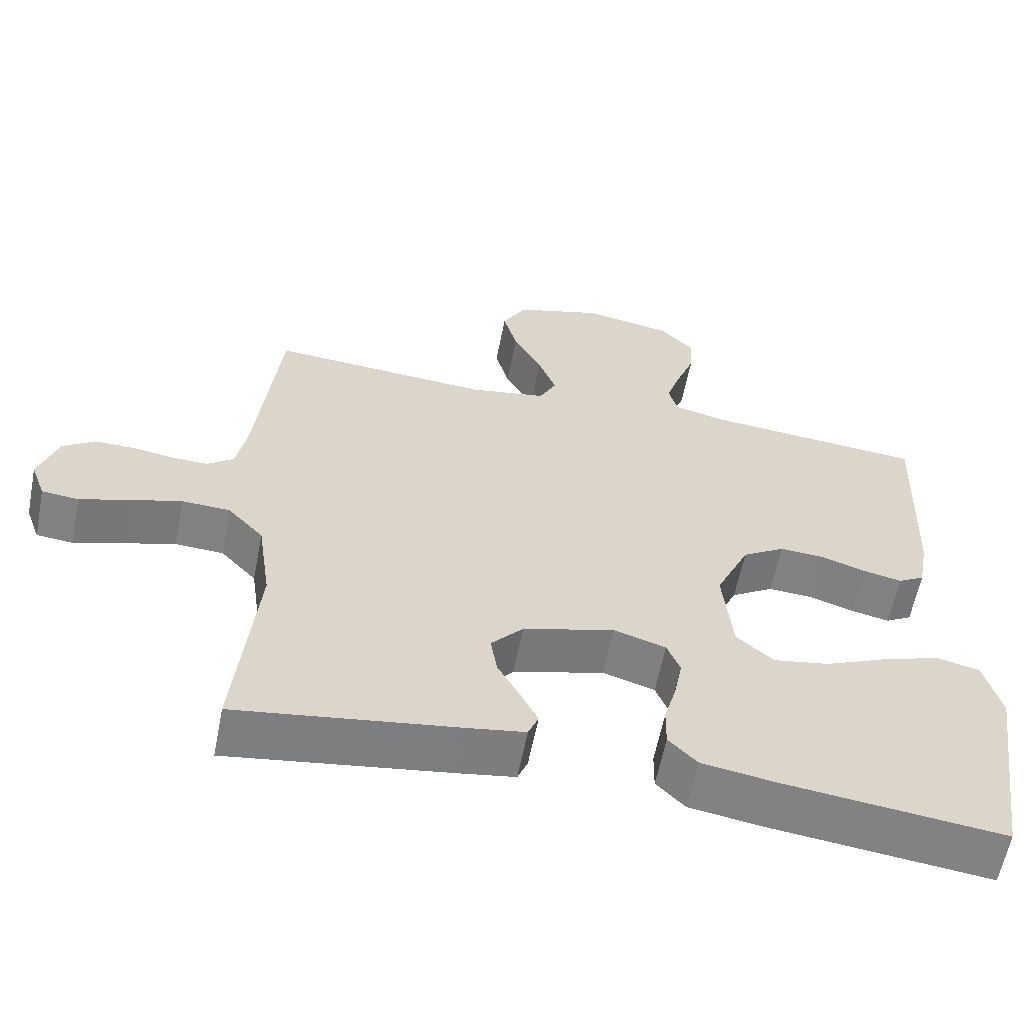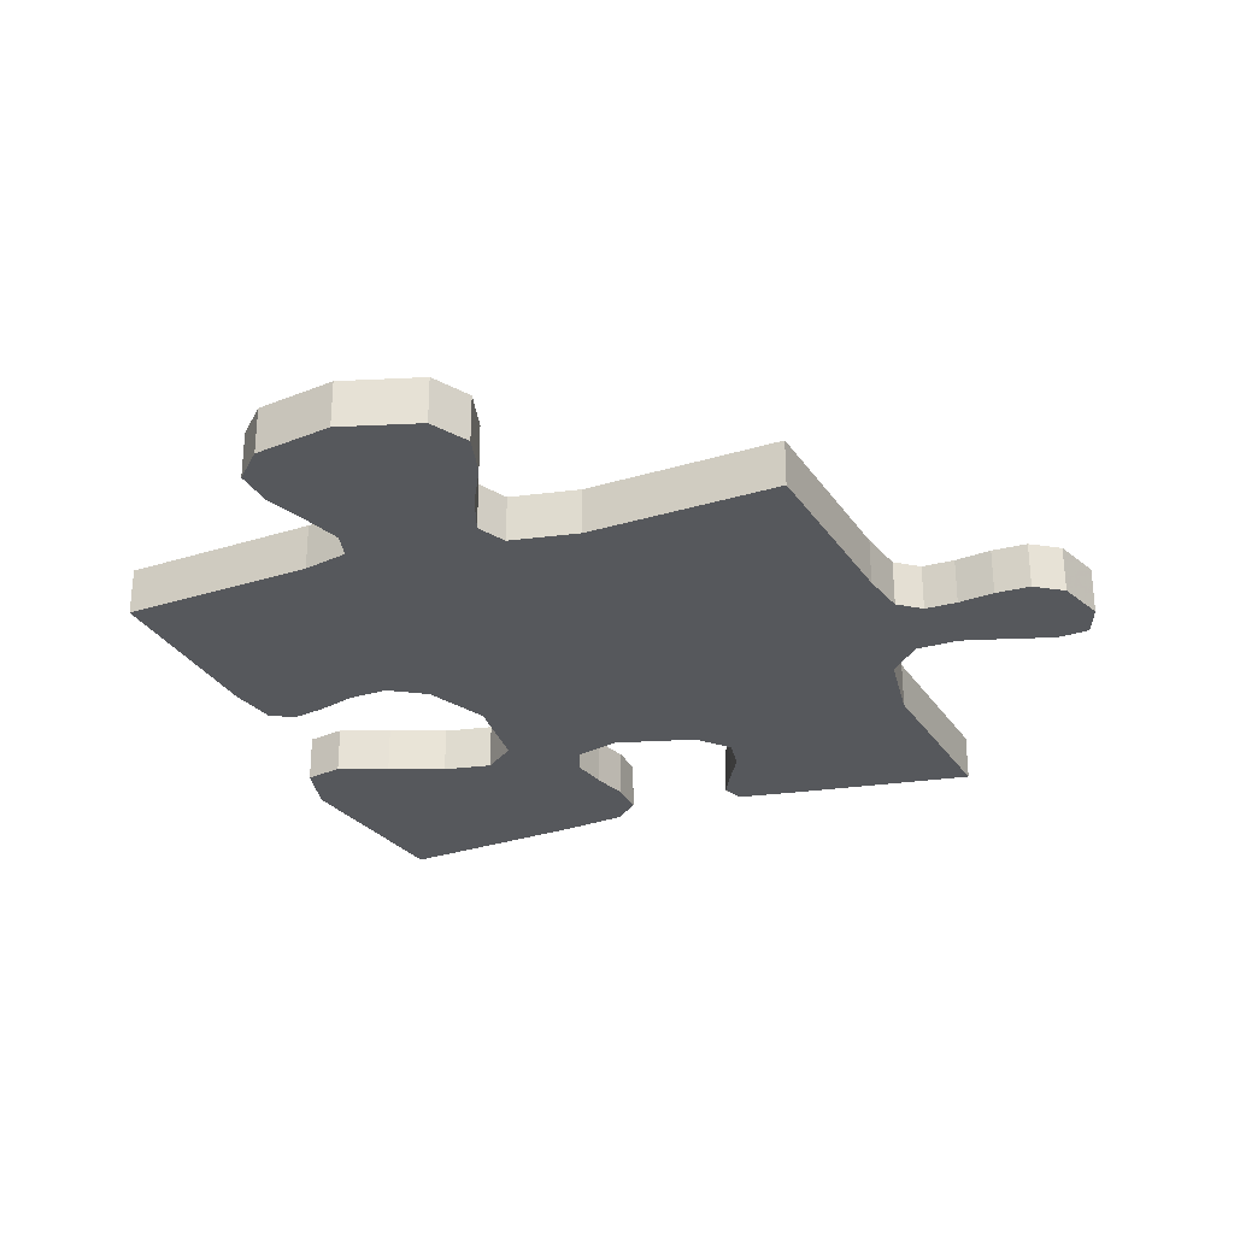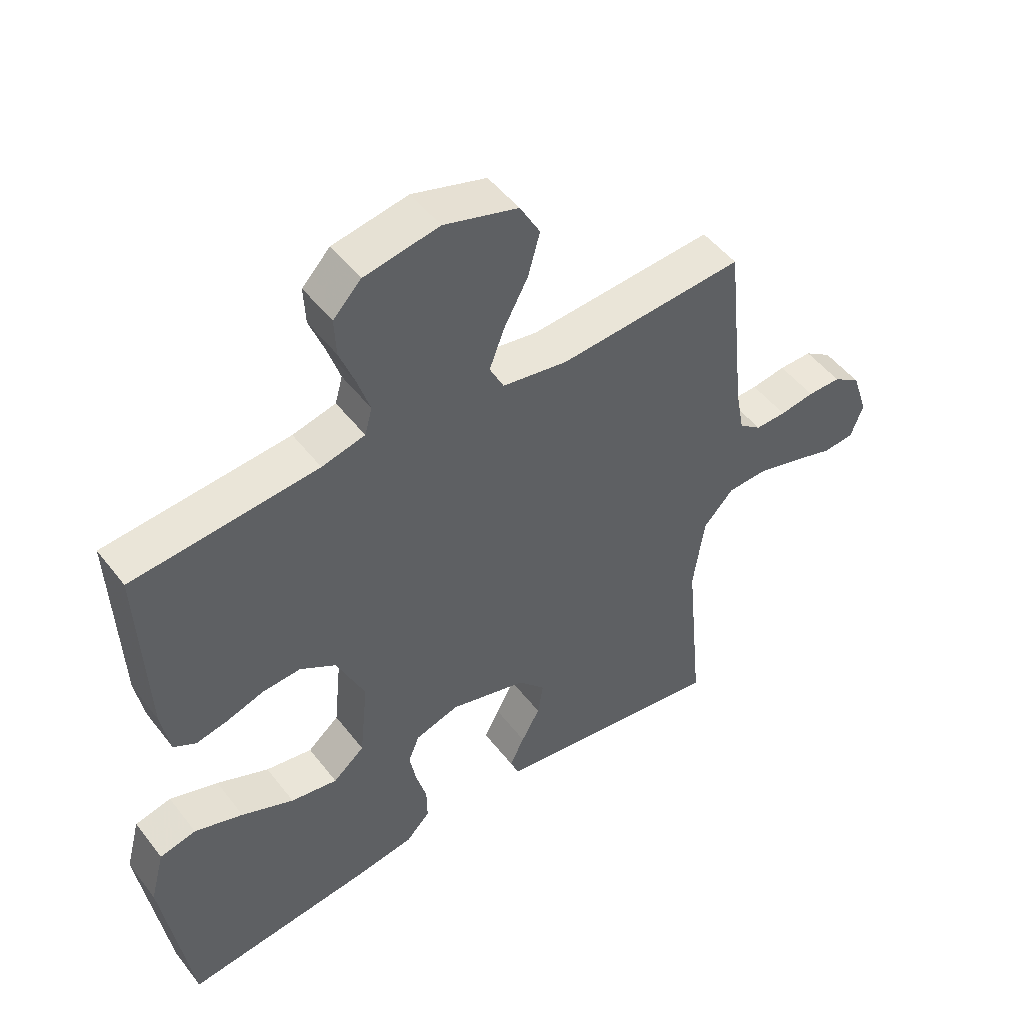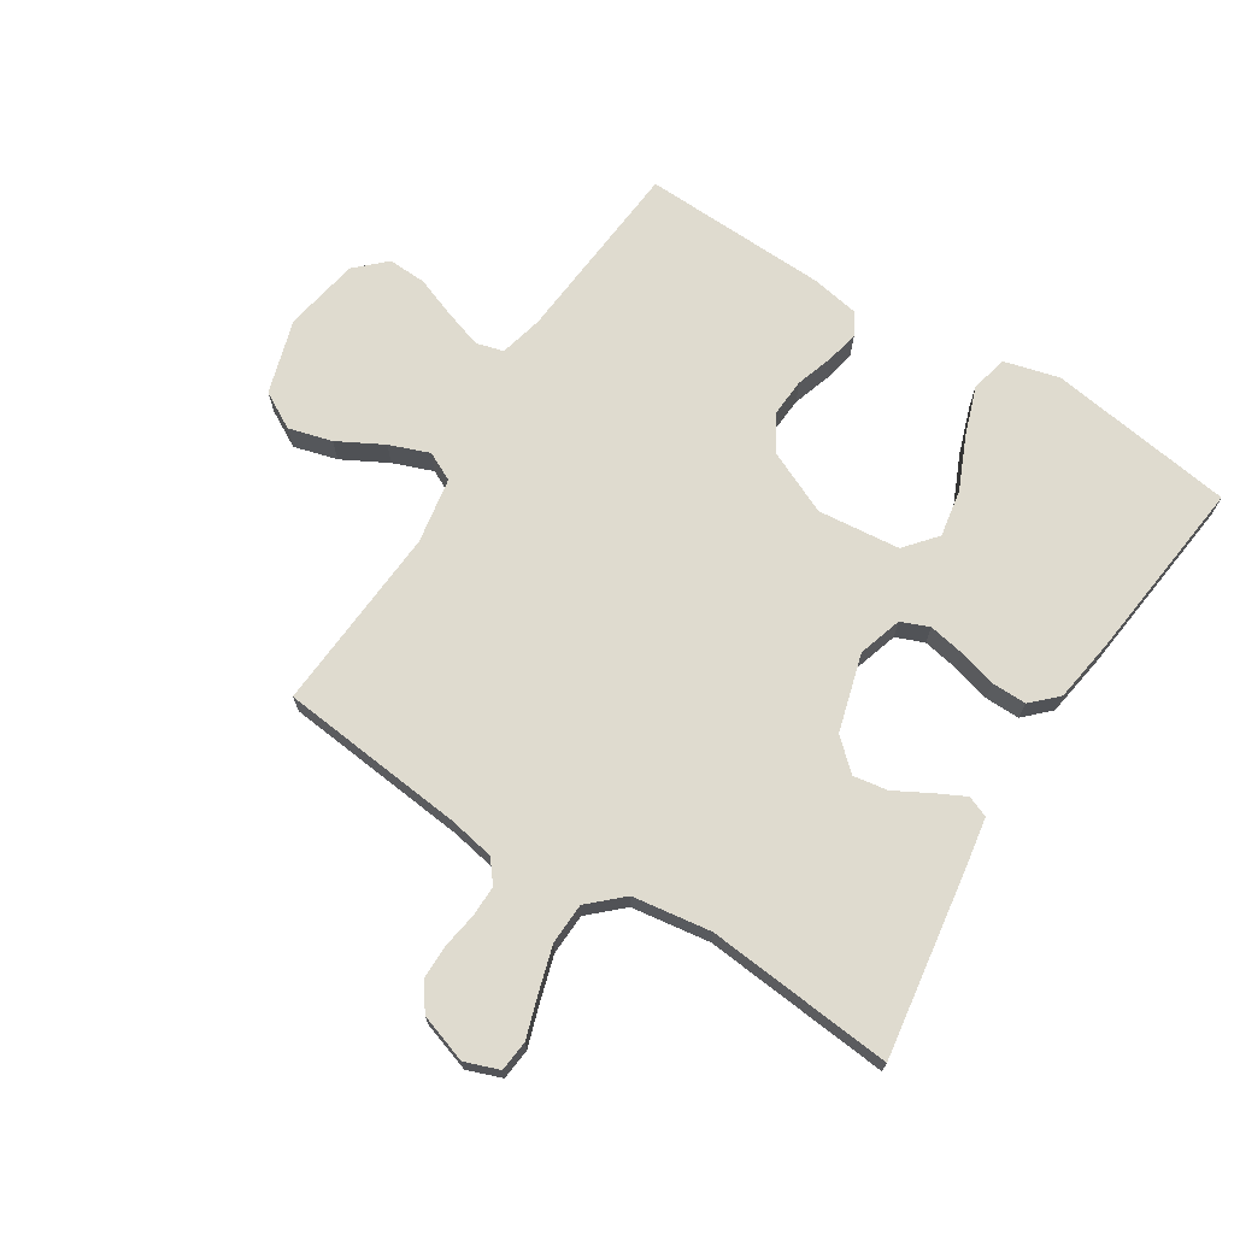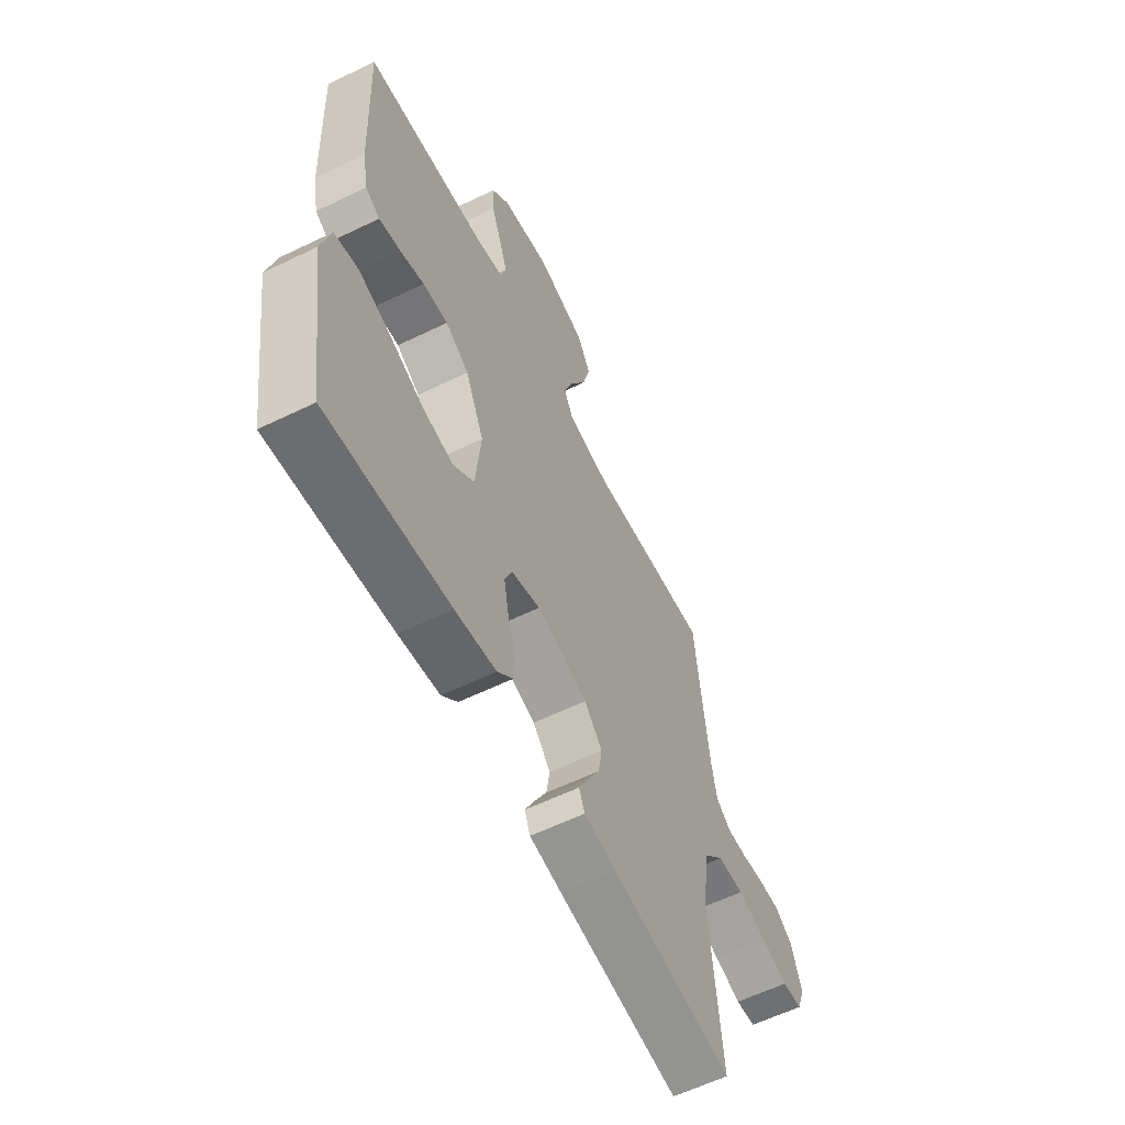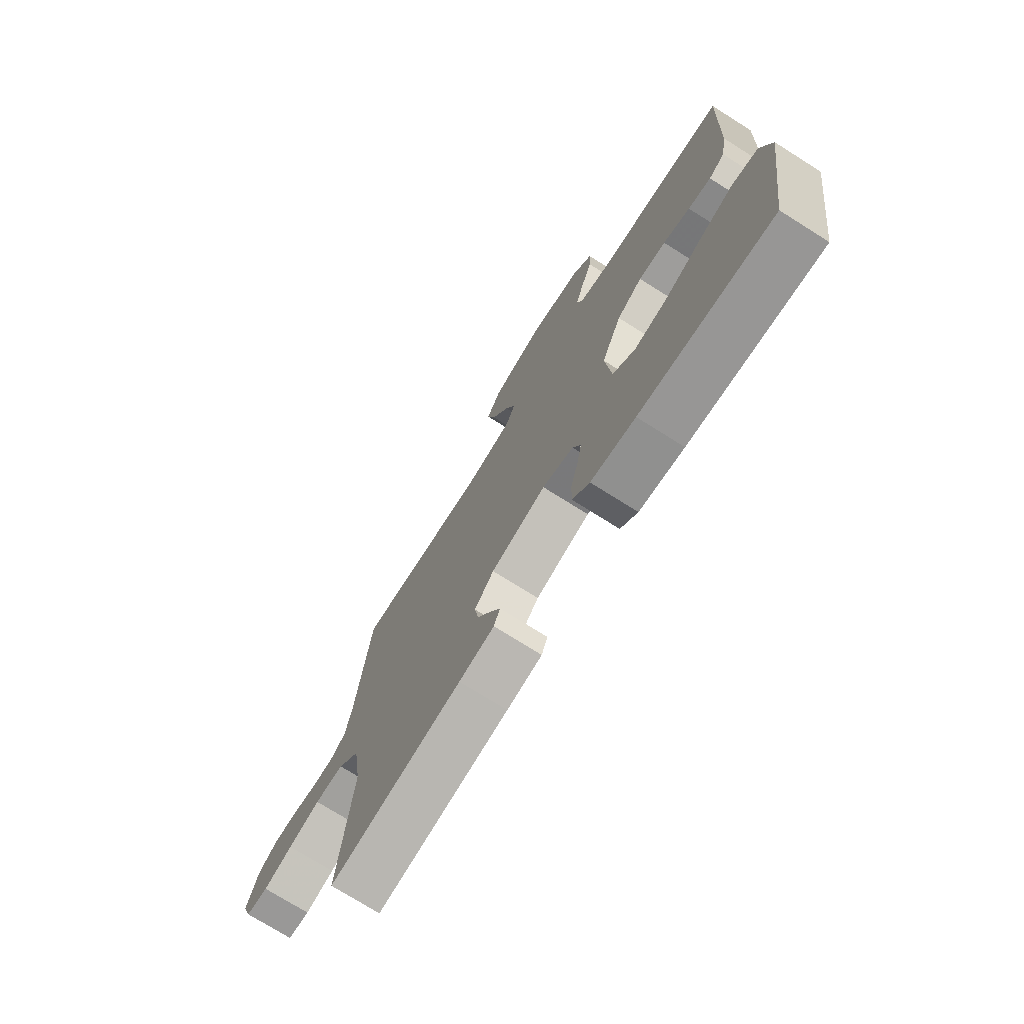
<metadata>
{"format":"obj","ext":"obj","renderer":"f3d","projection":"perspective","resolution":1024,"background":"white","views":[{"elev":-60.5,"azim":168.9,"up":"+Z"},{"elev":-28.1,"azim":21.0,"up":"+Y"},{"elev":49.5,"azim":-36.1,"up":"+Z"},{"elev":70.3,"azim":122.2,"up":"+Y"},{"elev":-59.7,"azim":-63.5,"up":"+Z"},{"elev":-74.0,"azim":-122.2,"up":"+Z"}]}
</metadata>
<code>
v 0.5 0.07 0.5
v 0.532 0.07 0.2
v 0.546 0.07 0.126
v 0.582 0.07 0.098
v 0.632 0.07 0.099
v 0.688 0.07 0.108
v 0.742 0.07 0.108
v 0.786 0.07 0.078
v 0.812 0.07 0
v 0.792 0.07 -0.055
v 0.742 0.07 -0.06
v 0.676 0.07 -0.039
v 0.604 0.07 -0.018
v 0.538 0.07 -0.021
v 0.489 0.07 -0.074
v 0.471 0.07 -0.2
v 0.5 0.07 -0.5
v 0.2 0.07 -0.456
v 0.12 0.07 -0.443
v 0.106 0.07 -0.409
v 0.13 0.07 -0.361
v 0.16 0.07 -0.306
v 0.169 0.07 -0.251
v 0.125 0.07 -0.202
v 0 0.07 -0.167
v -0.071 0.07 -0.189
v -0.089 0.07 -0.234
v -0.078 0.07 -0.292
v -0.061 0.07 -0.353
v -0.06 0.07 -0.409
v -0.099 0.07 -0.449
v -0.2 0.07 -0.465
v -0.5 0.07 -0.5
v -0.545 0.07 -0.2
v -0.522 0.07 -0.112
v -0.463 0.07 -0.098
v -0.384 0.07 -0.125
v -0.299 0.07 -0.162
v -0.223 0.07 -0.175
v -0.172 0.07 -0.132
v -0.159 0.07 0
v -0.205 0.07 0.101
v -0.263 0.07 0.137
v -0.325 0.07 0.133
v -0.386 0.07 0.113
v -0.438 0.07 0.102
v -0.474 0.07 0.123
v -0.488 0.07 0.2
v -0.5 0.07 0.5
v -0.2 0.07 0.526
v -0.13 0.07 0.543
v -0.118 0.07 0.587
v -0.138 0.07 0.648
v -0.163 0.07 0.714
v -0.166 0.07 0.776
v -0.121 0.07 0.823
v 0 0.07 0.845
v 0.12 0.07 0.809
v 0.153 0.07 0.75
v 0.134 0.07 0.68
v 0.095 0.07 0.607
v 0.071 0.07 0.543
v 0.094 0.07 0.497
v 0.2 0.07 0.479
v 0.5 0 0.5
v 0.532 0 0.2
v 0.546 0 0.126
v 0.582 0 0.098
v 0.632 0 0.099
v 0.688 0 0.108
v 0.742 0 0.108
v 0.786 0 0.078
v 0.812 0 0
v 0.792 0 -0.055
v 0.742 0 -0.06
v 0.676 0 -0.039
v 0.604 0 -0.018
v 0.538 0 -0.021
v 0.489 0 -0.074
v 0.471 0 -0.2
v 0.5 0 -0.5
v 0.2 0 -0.456
v 0.12 0 -0.443
v 0.106 0 -0.409
v 0.13 0 -0.361
v 0.16 0 -0.306
v 0.169 0 -0.251
v 0.125 0 -0.202
v 0 0 -0.167
v -0.071 0 -0.189
v -0.089 0 -0.234
v -0.078 0 -0.292
v -0.061 0 -0.353
v -0.06 0 -0.409
v -0.099 0 -0.449
v -0.2 0 -0.465
v -0.5 0 -0.5
v -0.545 0 -0.2
v -0.522 0 -0.112
v -0.463 0 -0.098
v -0.384 0 -0.125
v -0.299 0 -0.162
v -0.223 0 -0.175
v -0.172 0 -0.132
v -0.159 0 0
v -0.205 0 0.101
v -0.263 0 0.137
v -0.325 0 0.133
v -0.386 0 0.113
v -0.438 0 0.102
v -0.474 0 0.123
v -0.488 0 0.2
v -0.5 0 0.5
v -0.2 0 0.526
v -0.13 0 0.543
v -0.118 0 0.587
v -0.138 0 0.648
v -0.163 0 0.714
v -0.166 0 0.776
v -0.121 0 0.823
v 0 0 0.845
v 0.12 0 0.809
v 0.153 0 0.75
v 0.134 0 0.68
v 0.095 0 0.607
v 0.071 0 0.543
v 0.094 0 0.497
v 0.2 0 0.479
f 58 59 60 61
f 58 61 62
f 57 58 62
f 56 57 62
f 53 54 55 56
f 52 53 56 62
f 51 52 62 63
f 47 48 49 50
f 47 50 51 63
f 44 45 46 47
f 35 36 37 38
f 33 34 35 38
f 33 38 39
f 32 33 39 40
f 28 29 30 31
f 27 28 31 32
f 26 27 32 40
f 19 20 21 22
f 17 18 19 22
f 16 17 22 23
f 15 16 23 24
f 9 10 11 12
f 9 12 13
f 8 9 13 14
f 5 6 7 8
f 4 5 8 14
f 64 1 2
f 64 2 3
f 44 47 63 64
f 43 44 64
f 42 43 64 3
f 41 42 3 4
f 25 26 40 41
f 15 24 25 41
f 4 14 15 41
f 125 124 123 122
f 126 125 122
f 126 122 121
f 126 121 120
f 120 119 118 117
f 126 120 117 116
f 127 126 116 115
f 114 113 112 111
f 127 115 114 111
f 111 110 109 108
f 102 101 100 99
f 102 99 98 97
f 103 102 97
f 104 103 97 96
f 95 94 93 92
f 96 95 92 91
f 104 96 91 90
f 86 85 84 83
f 86 83 82 81
f 87 86 81 80
f 88 87 80 79
f 76 75 74 73
f 77 76 73
f 78 77 73 72
f 72 71 70 69
f 78 72 69 68
f 66 65 128
f 67 66 128
f 128 127 111 108
f 128 108 107
f 67 128 107 106
f 68 67 106 105
f 105 104 90 89
f 105 89 88 79
f 105 79 78 68
f 1 65 66 2
f 2 66 67 3
f 3 67 68 4
f 4 68 69 5
f 5 69 70 6
f 6 70 71 7
f 7 71 72 8
f 8 72 73 9
f 9 73 74 10
f 10 74 75 11
f 11 75 76 12
f 12 76 77 13
f 13 77 78 14
f 14 78 79 15
f 15 79 80 16
f 16 80 81 17
f 17 81 82 18
f 18 82 83 19
f 19 83 84 20
f 20 84 85 21
f 21 85 86 22
f 22 86 87 23
f 23 87 88 24
f 24 88 89 25
f 25 89 90 26
f 26 90 91 27
f 27 91 92 28
f 28 92 93 29
f 29 93 94 30
f 30 94 95 31
f 31 95 96 32
f 32 96 97 33
f 33 97 98 34
f 34 98 99 35
f 35 99 100 36
f 36 100 101 37
f 37 101 102 38
f 38 102 103 39
f 39 103 104 40
f 40 104 105 41
f 41 105 106 42
f 42 106 107 43
f 43 107 108 44
f 44 108 109 45
f 45 109 110 46
f 46 110 111 47
f 47 111 112 48
f 48 112 113 49
f 49 113 114 50
f 50 114 115 51
f 51 115 116 52
f 52 116 117 53
f 53 117 118 54
f 54 118 119 55
f 55 119 120 56
f 56 120 121 57
f 57 121 122 58
f 58 122 123 59
f 59 123 124 60
f 60 124 125 61
f 61 125 126 62
f 62 126 127 63
f 63 127 128 64
f 64 128 65 1

</code>
